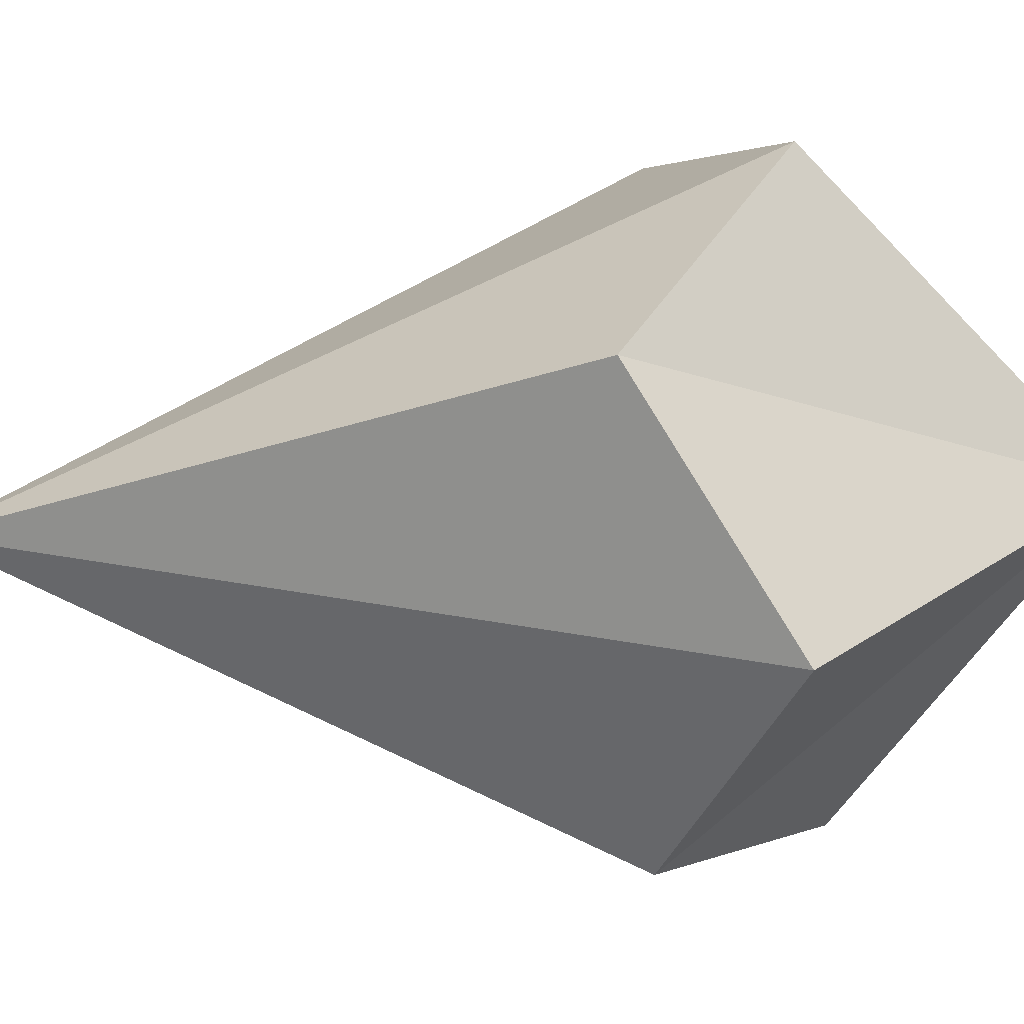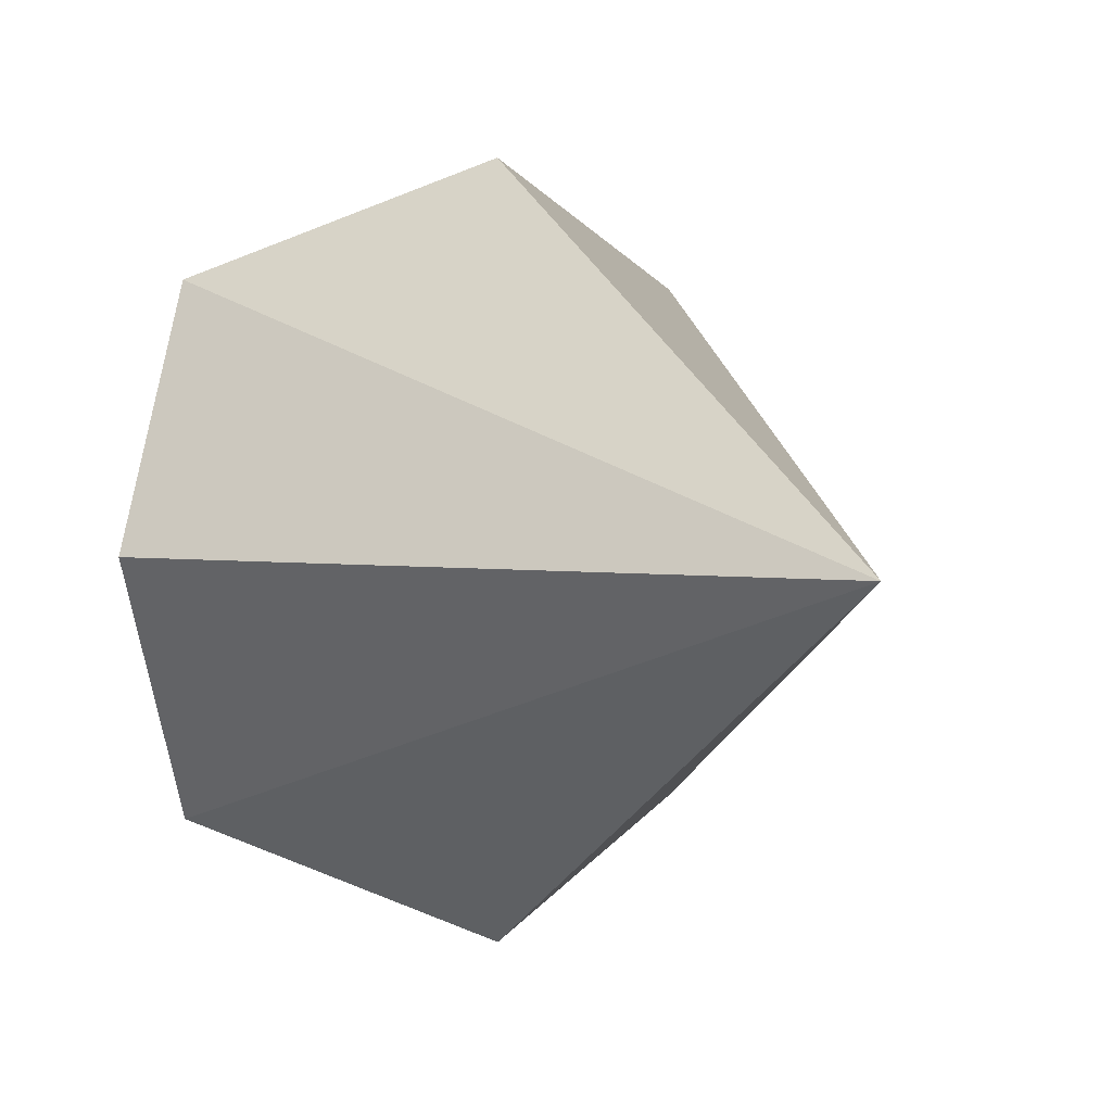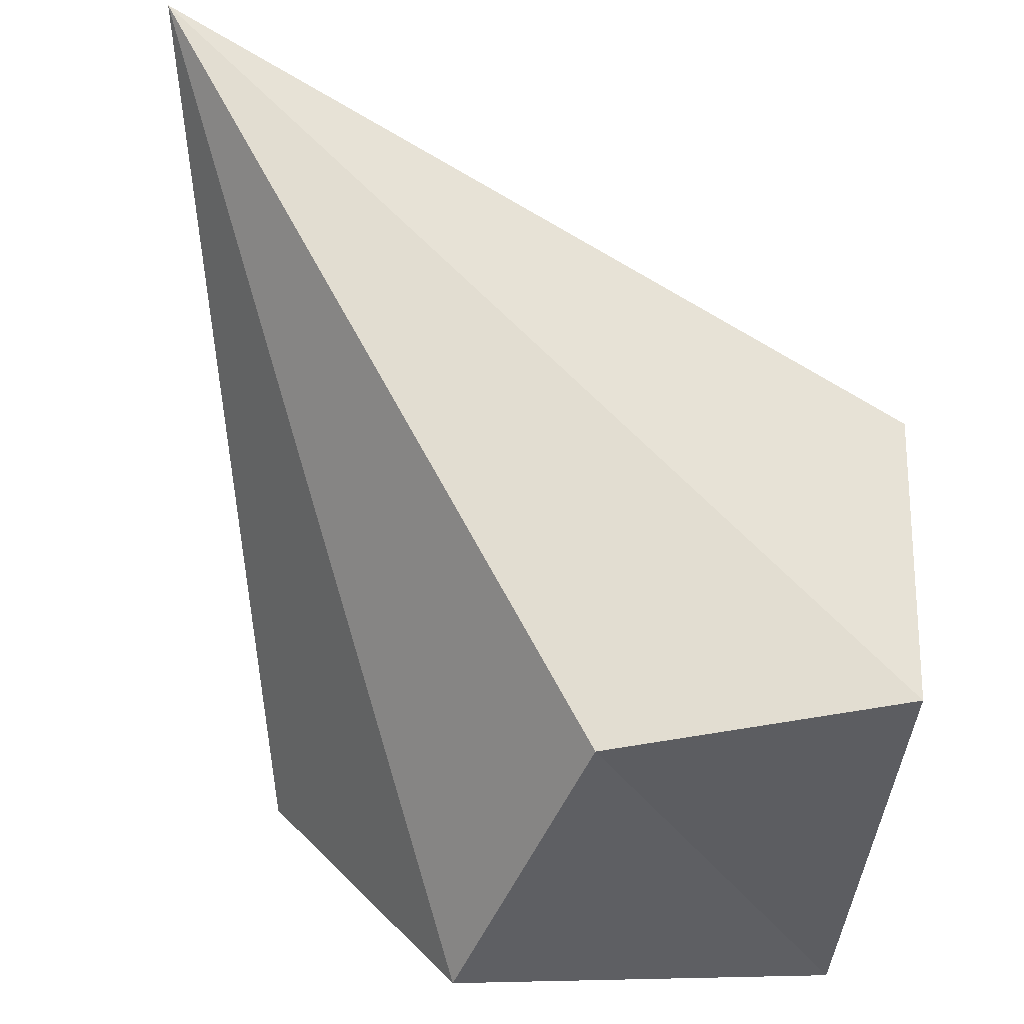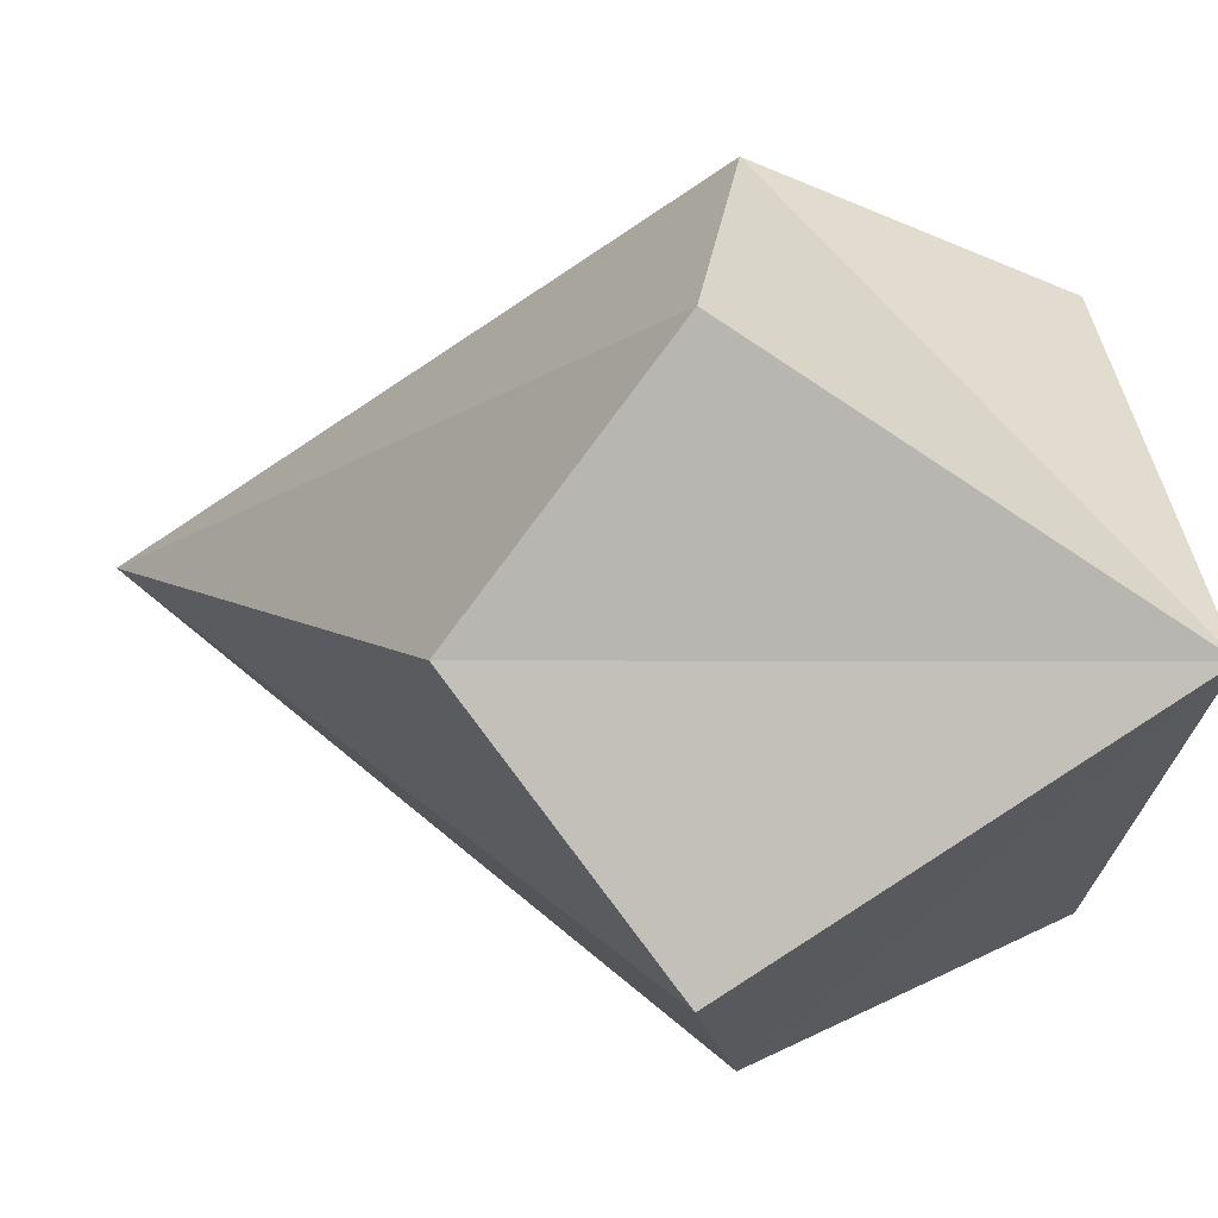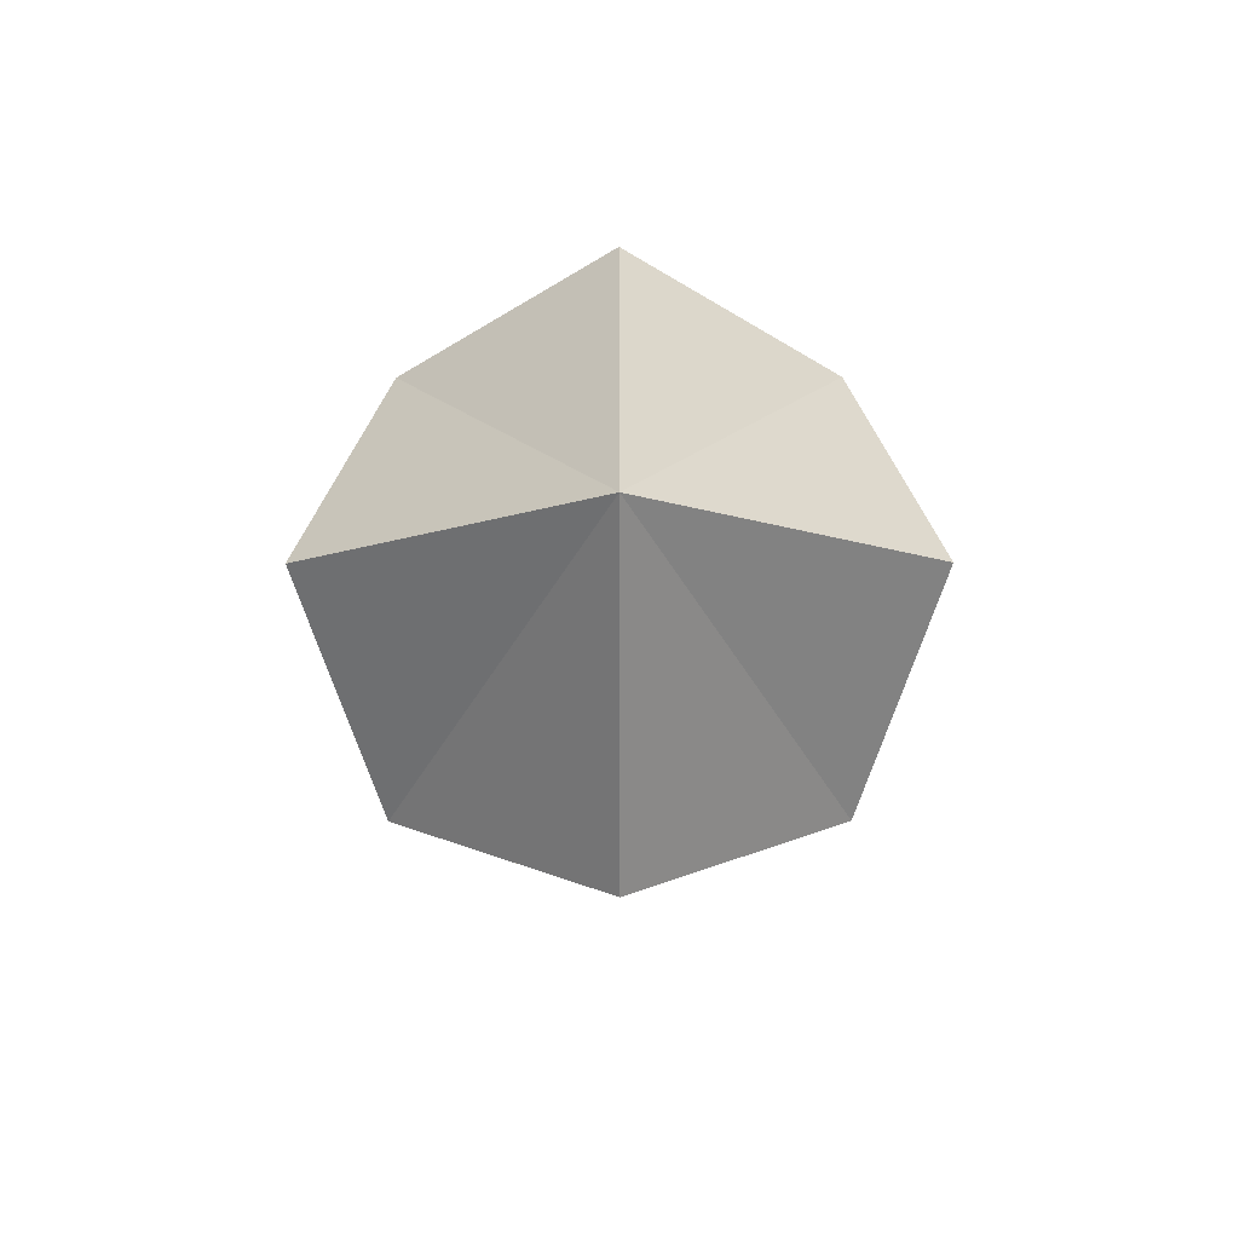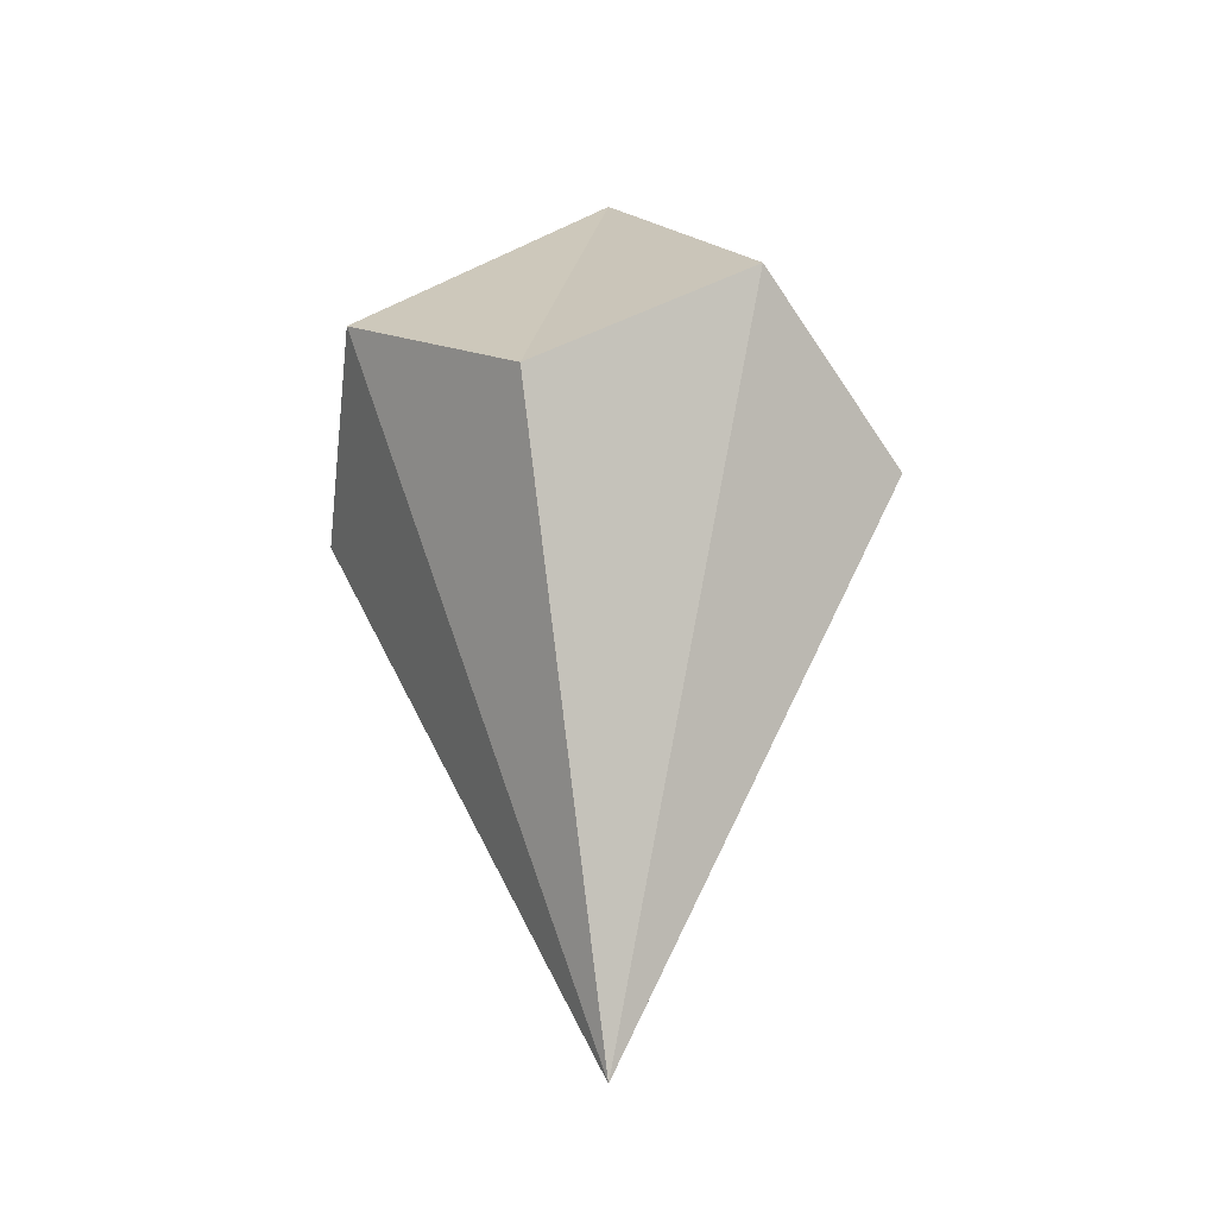
<metadata>
{"format":"obj","ext":"obj","renderer":"f3d","projection":"perspective","resolution":1024,"background":"white","views":[{"elev":-20.9,"azim":96.5,"up":"+Z"},{"elev":2.0,"azim":-24.2,"up":"+Z"},{"elev":-73.9,"azim":33.1,"up":"+Z"},{"elev":5.8,"azim":129.4,"up":"+Z"},{"elev":77.9,"azim":-135.1,"up":"+Y"},{"elev":-25.7,"azim":-164.5,"up":"+Y"}]}
</metadata>
<code>
v 0.5 0.07057 -0.5
v 0.5 0.8706 -0.5
v 0.326 0.6687 -0.674
v 0.326 0.6687 -0.326
v 0.674 0.6687 -0.674
v 0.674 0.6687 -0.326
v 0.25 0.5614 -0.5
v 0.5 0.5614 -0.75
v 0.75 0.5614 -0.5
v 0.5 0.5614 -0.25
f 5 8 2
f 7 4 2
f 6 9 2
f 4 10 2
f 3 8 1
f 5 9 1
f 6 10 1
f 7 1 4
f 8 3 2
f 3 7 2
f 9 5 2
f 10 6 2
f 7 3 1
f 8 5 1
f 9 6 1
f 1 10 4

</code>
